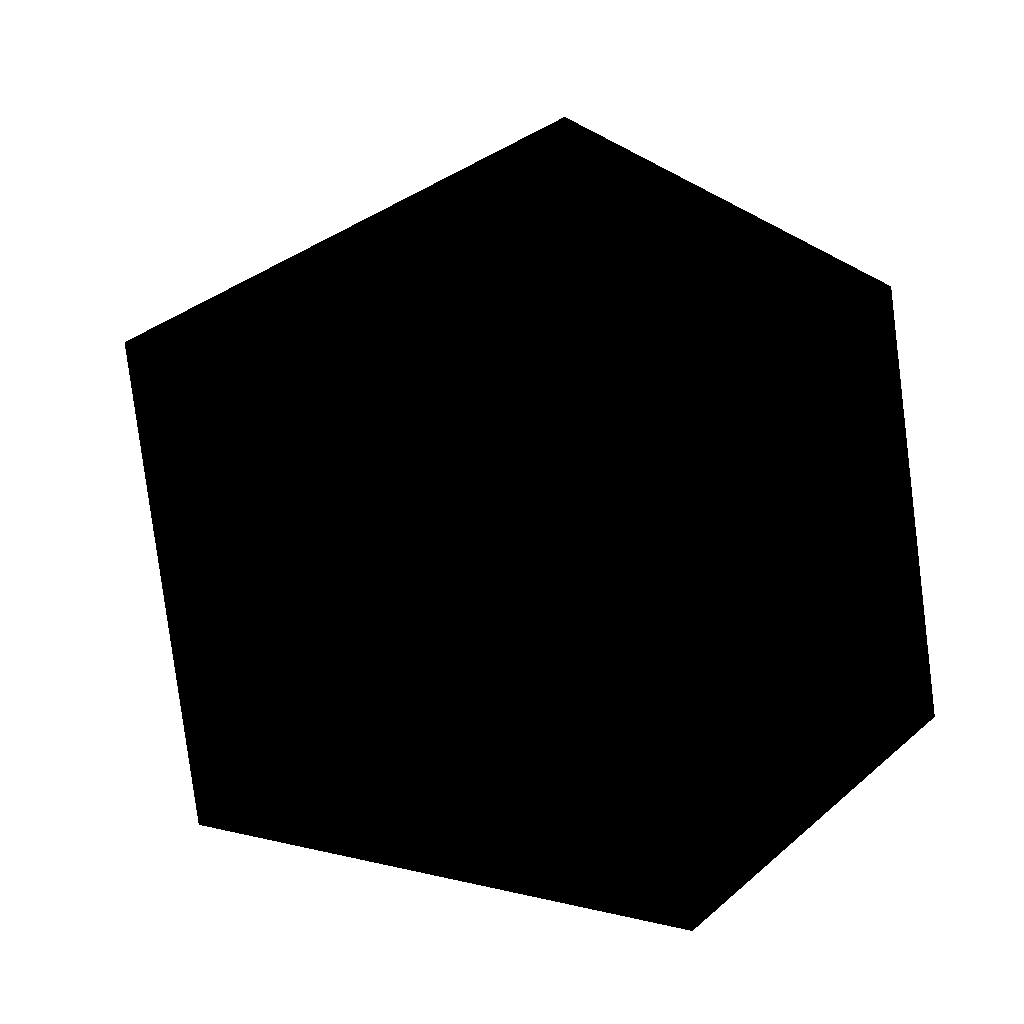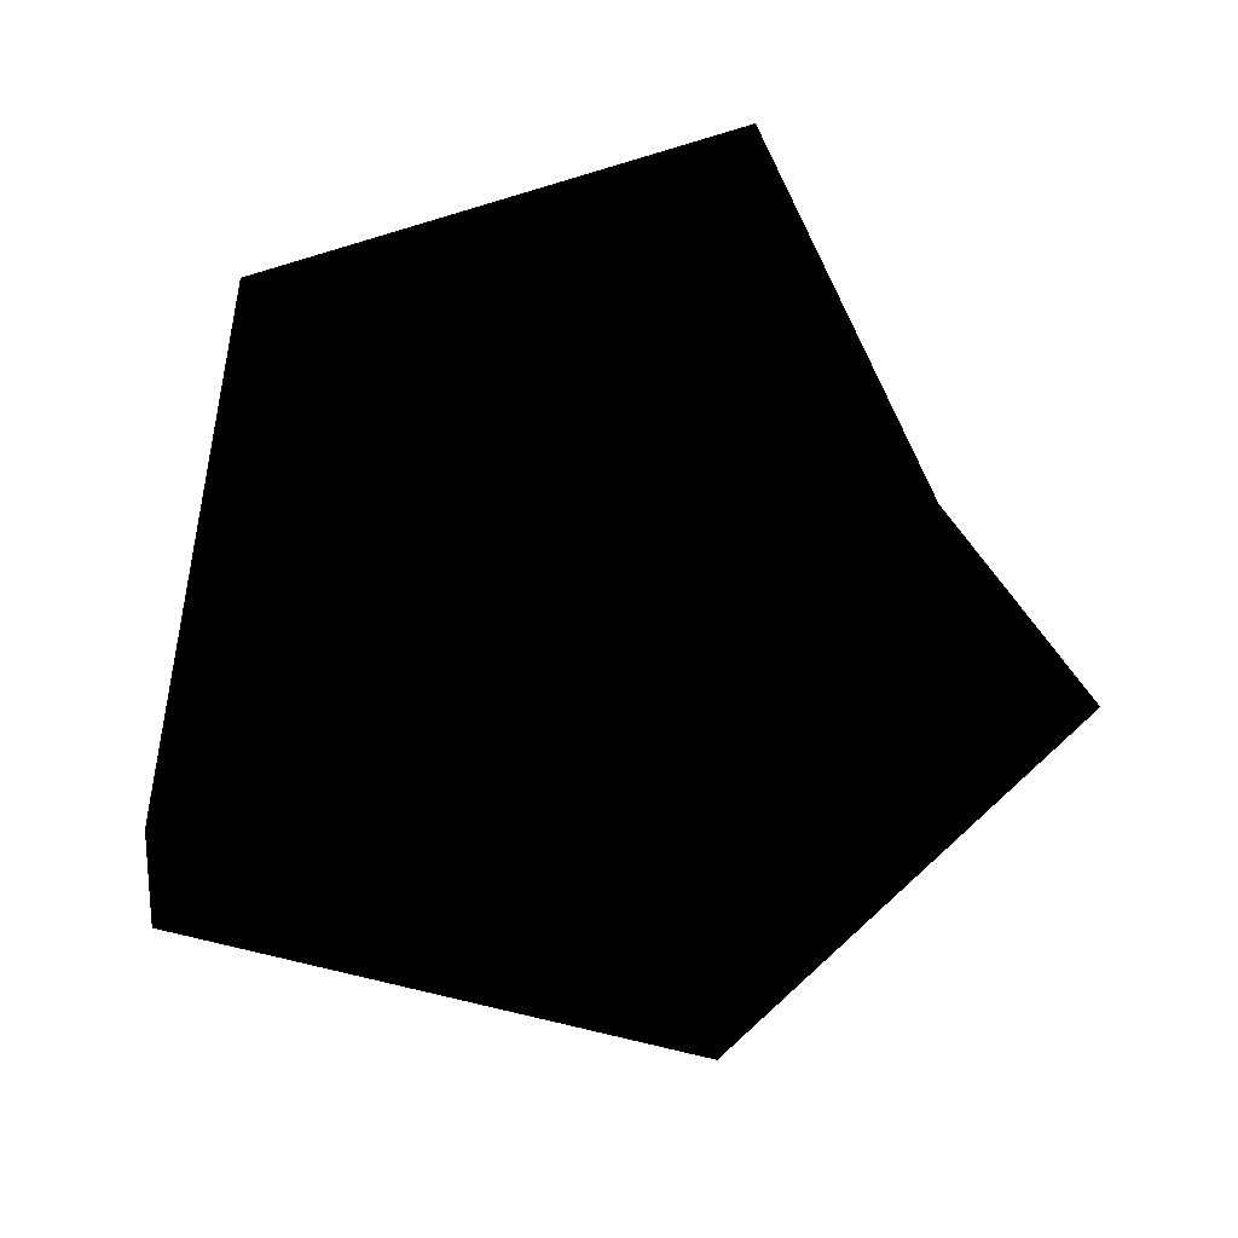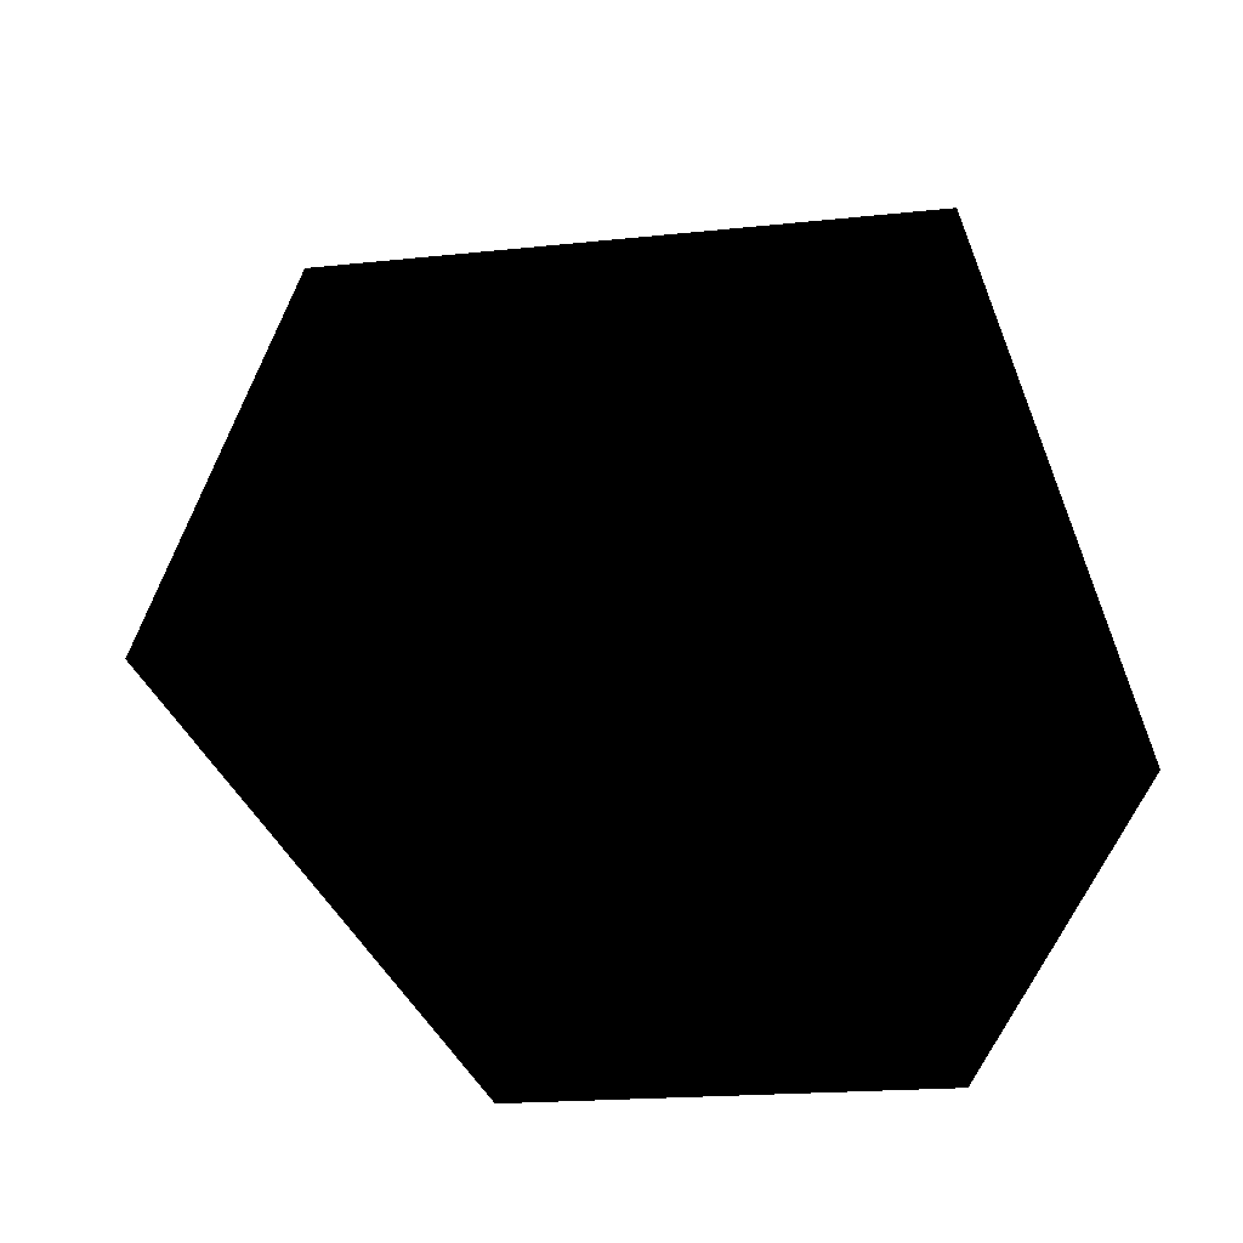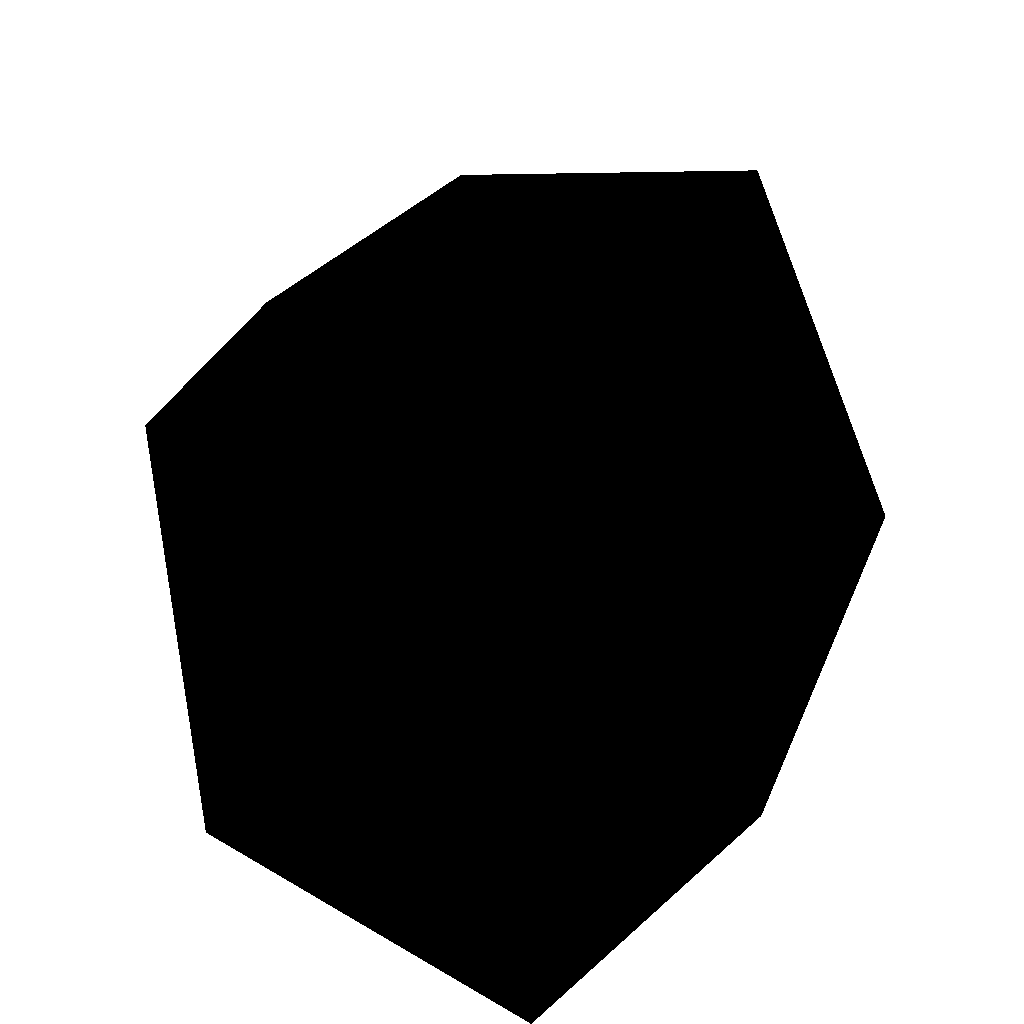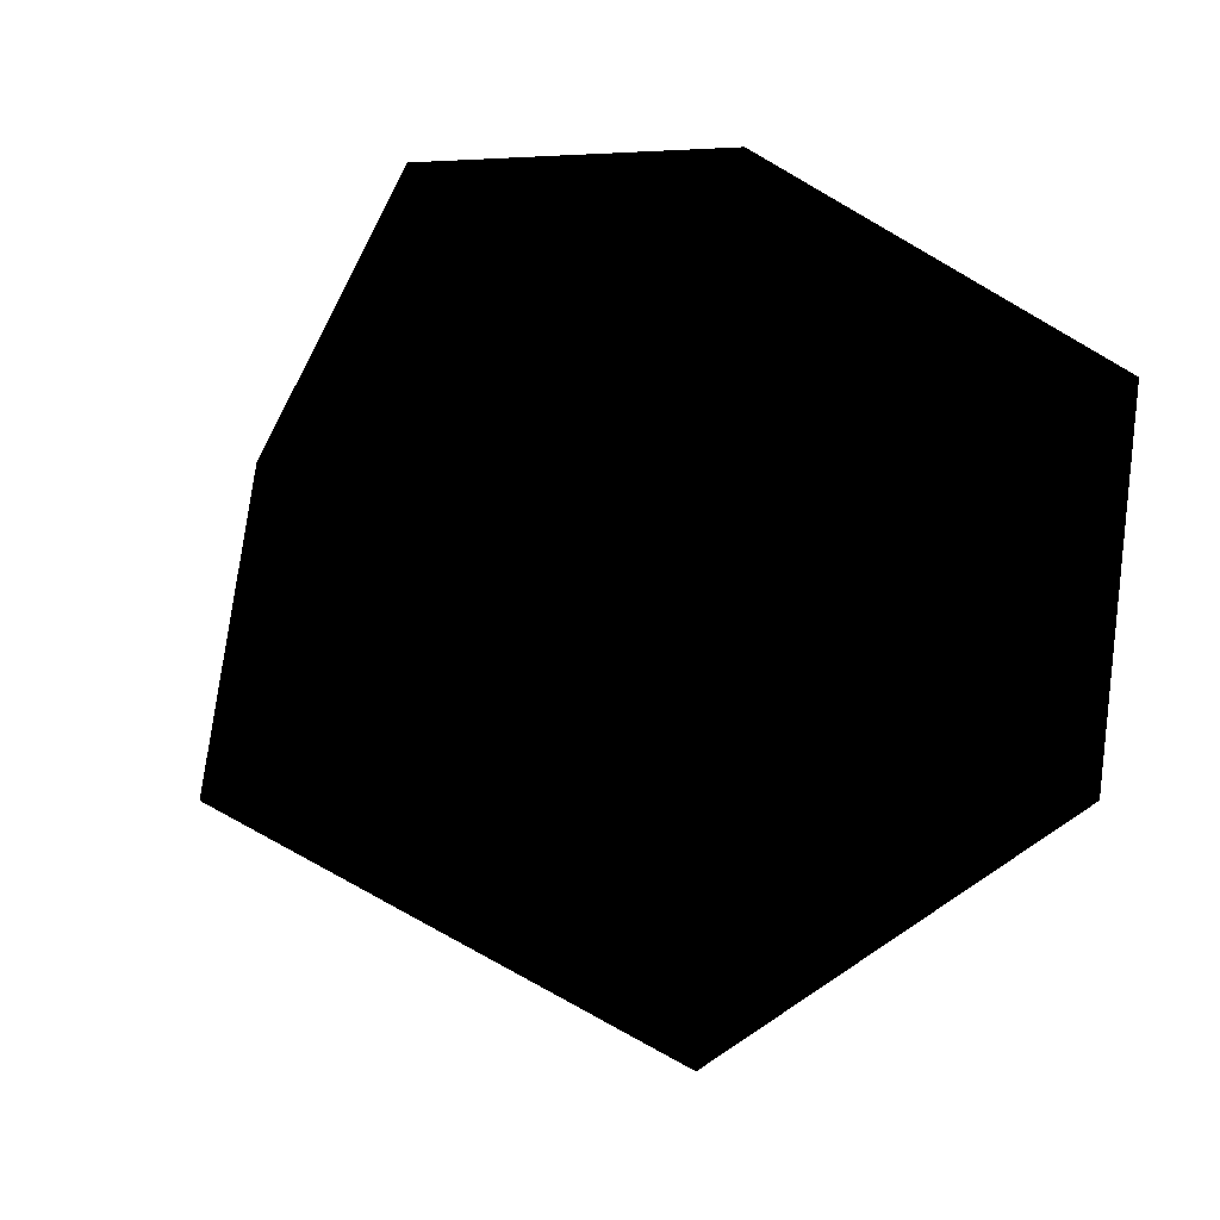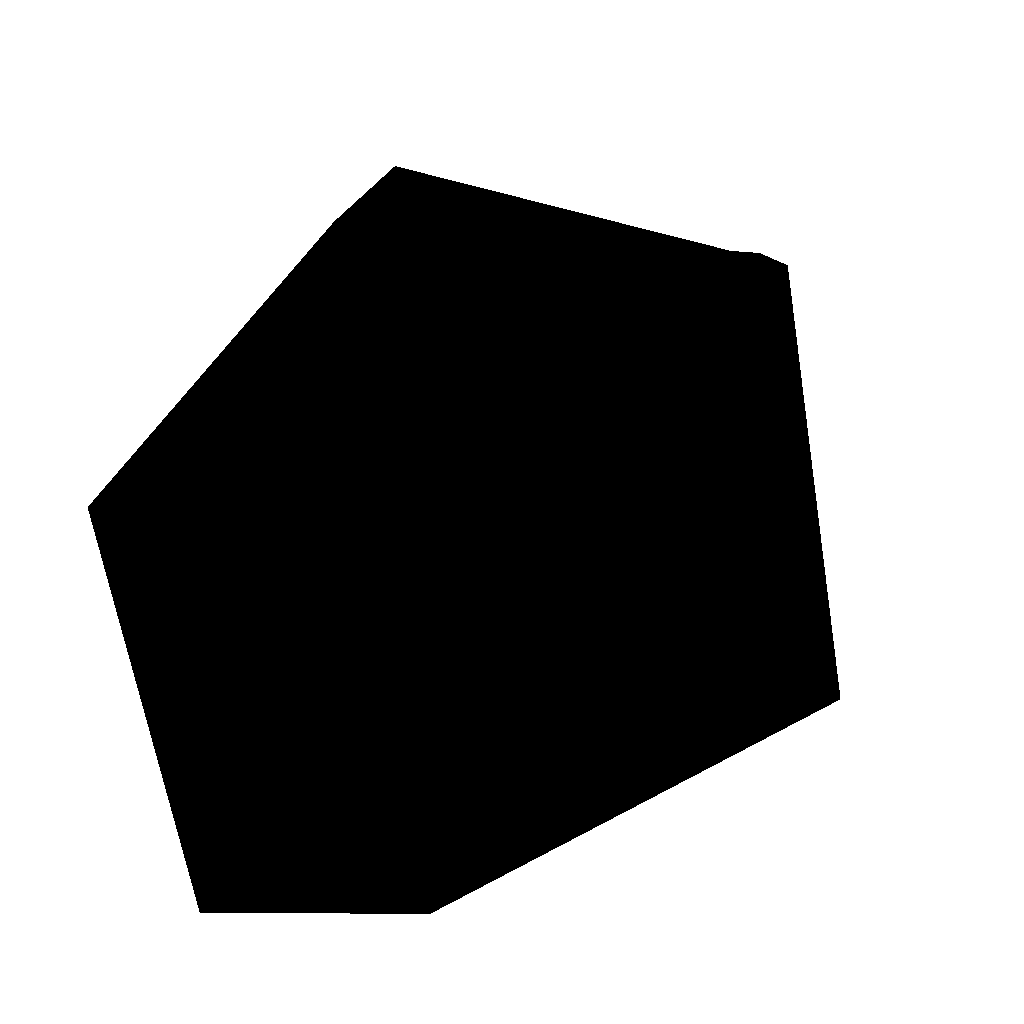
<metadata>
{"format":"obj","ext":"obj","renderer":"f3d","projection":"perspective","resolution":1024,"background":"white","views":[{"elev":59.2,"azim":85.3,"up":"+Y"},{"elev":61.2,"azim":-176.8,"up":"+Y"},{"elev":-17.0,"azim":-10.8,"up":"+Z"},{"elev":31.7,"azim":109.8,"up":"+Z"},{"elev":35.6,"azim":28.8,"up":"+Y"},{"elev":-53.1,"azim":-122.6,"up":"+Z"}]}
</metadata>
<code>
g polygon0
v 5.392 -2.777 1.06
v 4.401 1.088 -1.727
v 3.921 3.781 4.177
v -0.7493 2.723 -1.818
v -2.976 3.701 2.073
v -5.252 -0.8328 2.237
v -3.662 -2.838 5.953
v -1.171 -4.923 0.613
v 1.625 -5.242 4.27
v 5.392 -2.777 1.06
v 3.498 -2.47 7.423
v 3.921 3.781 4.177
v -1.172 2.035 7.787
v -2.976 3.701 2.073
v -3.662 -2.838 5.953
f 1 2 3
f 2 4 3
f 3 4 5
f 4 6 5
f 5 6 7
f 6 8 7
f 7 8 9
f 8 10 9
f 9 10 11
f 10 12 11
f 11 12 13
f 12 14 13
f 13 14 15
v -1.171 -4.923 0.613
v -1.235 -1.547 -1.807
v 5.392 -2.777 1.06
v 4.401 1.088 -1.727
f 16 17 18
f 17 19 18
v 4.401 1.088 -1.727
v -1.235 -1.547 -1.807
v -0.7493 2.723 -1.818
v -5.252 -0.8328 2.237
f 20 21 22
f 21 23 22
v -1.172 2.035 7.787
v -3.662 -2.838 5.953
v 3.498 -2.47 7.423
v 1.625 -5.242 4.27
f 24 25 26
f 25 27 26
v -1.235 -1.547 -1.807
v -1.171 -4.923 0.613
v -5.252 -0.8328 2.237
f 28 29 30

</code>
